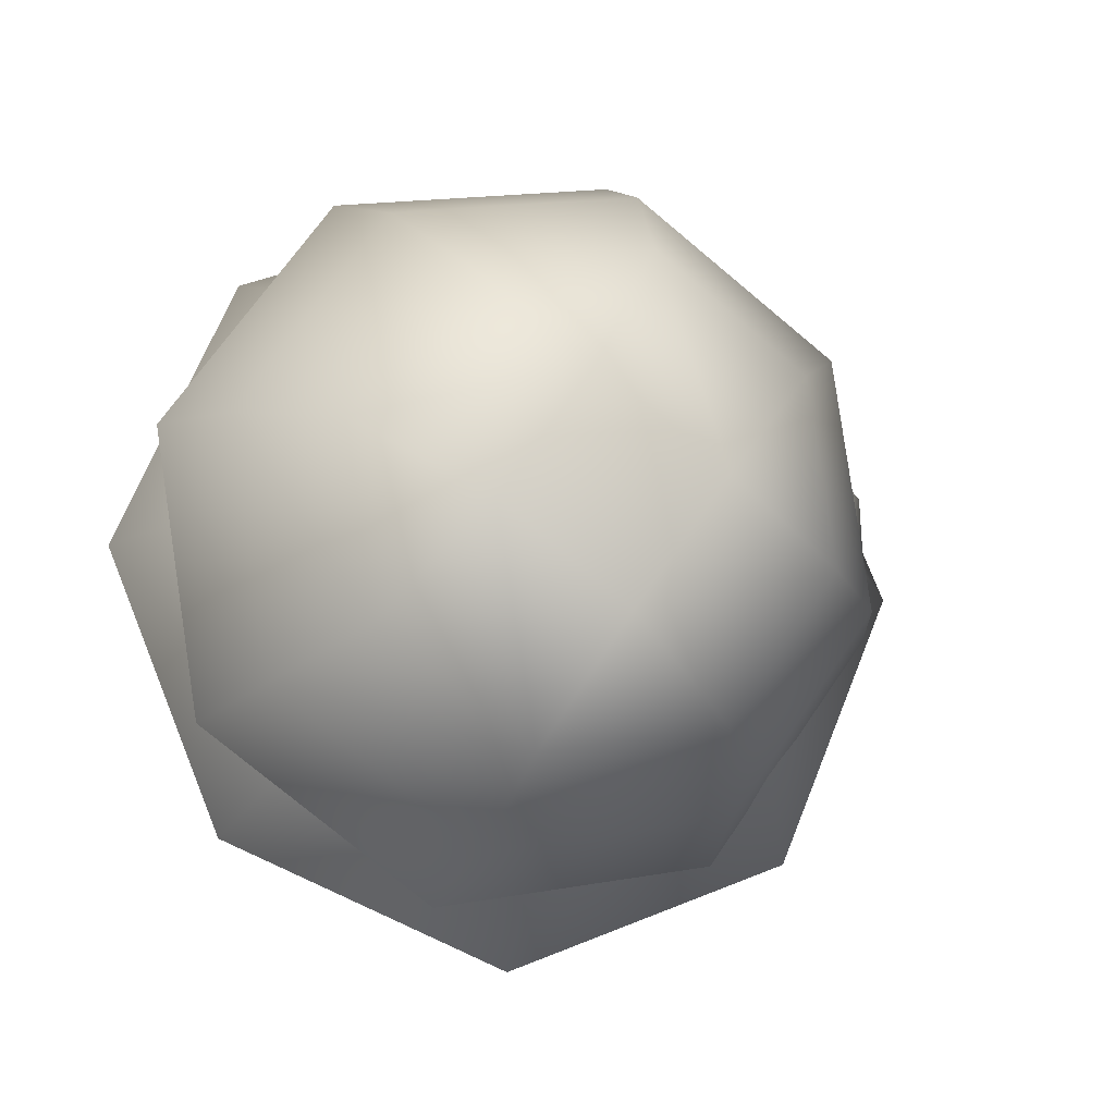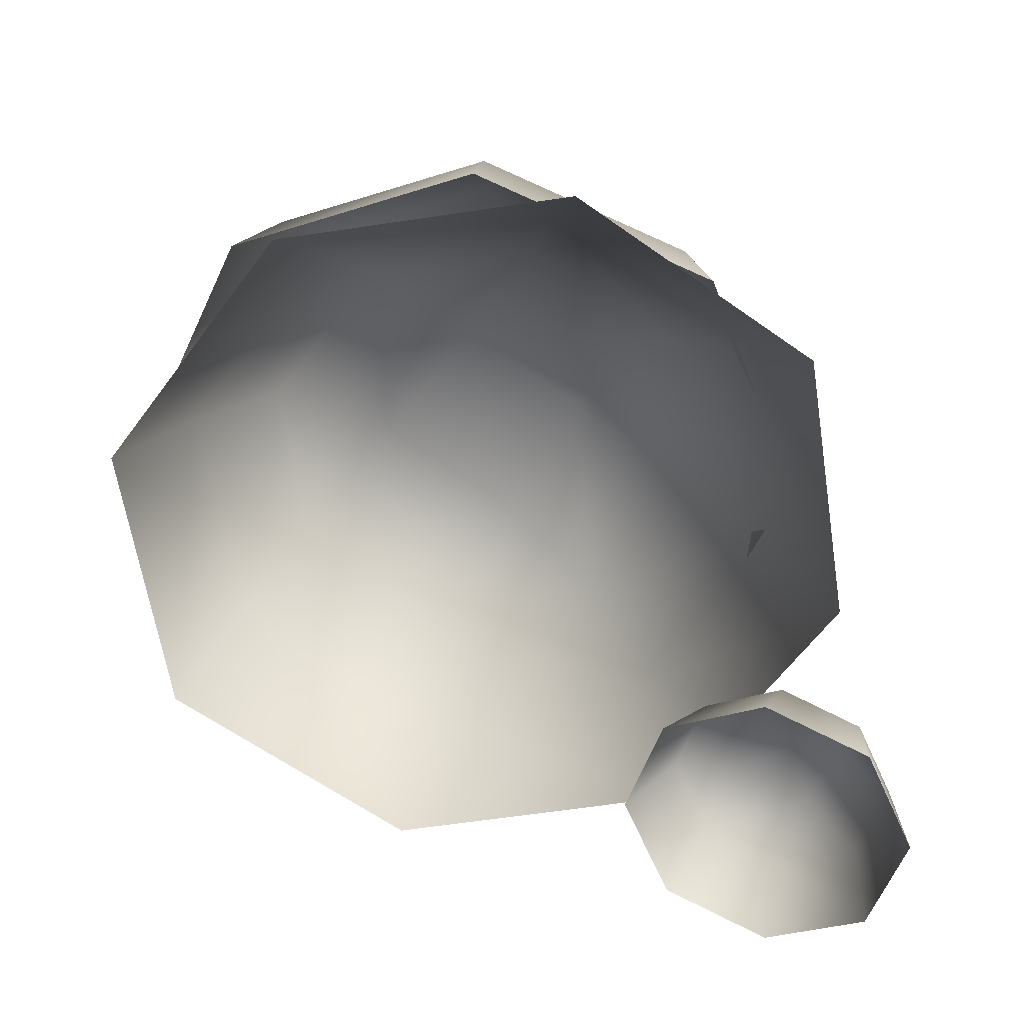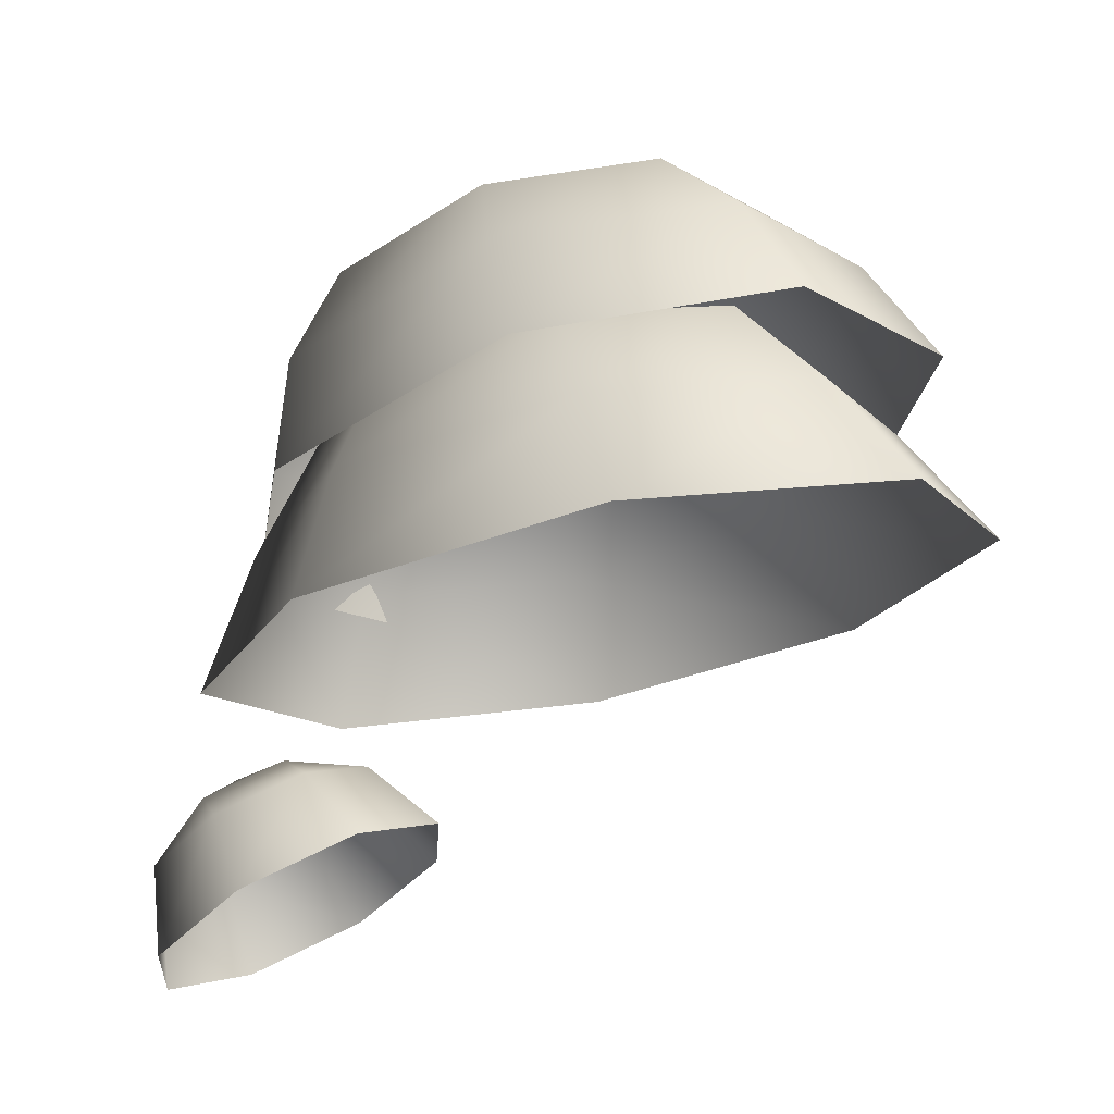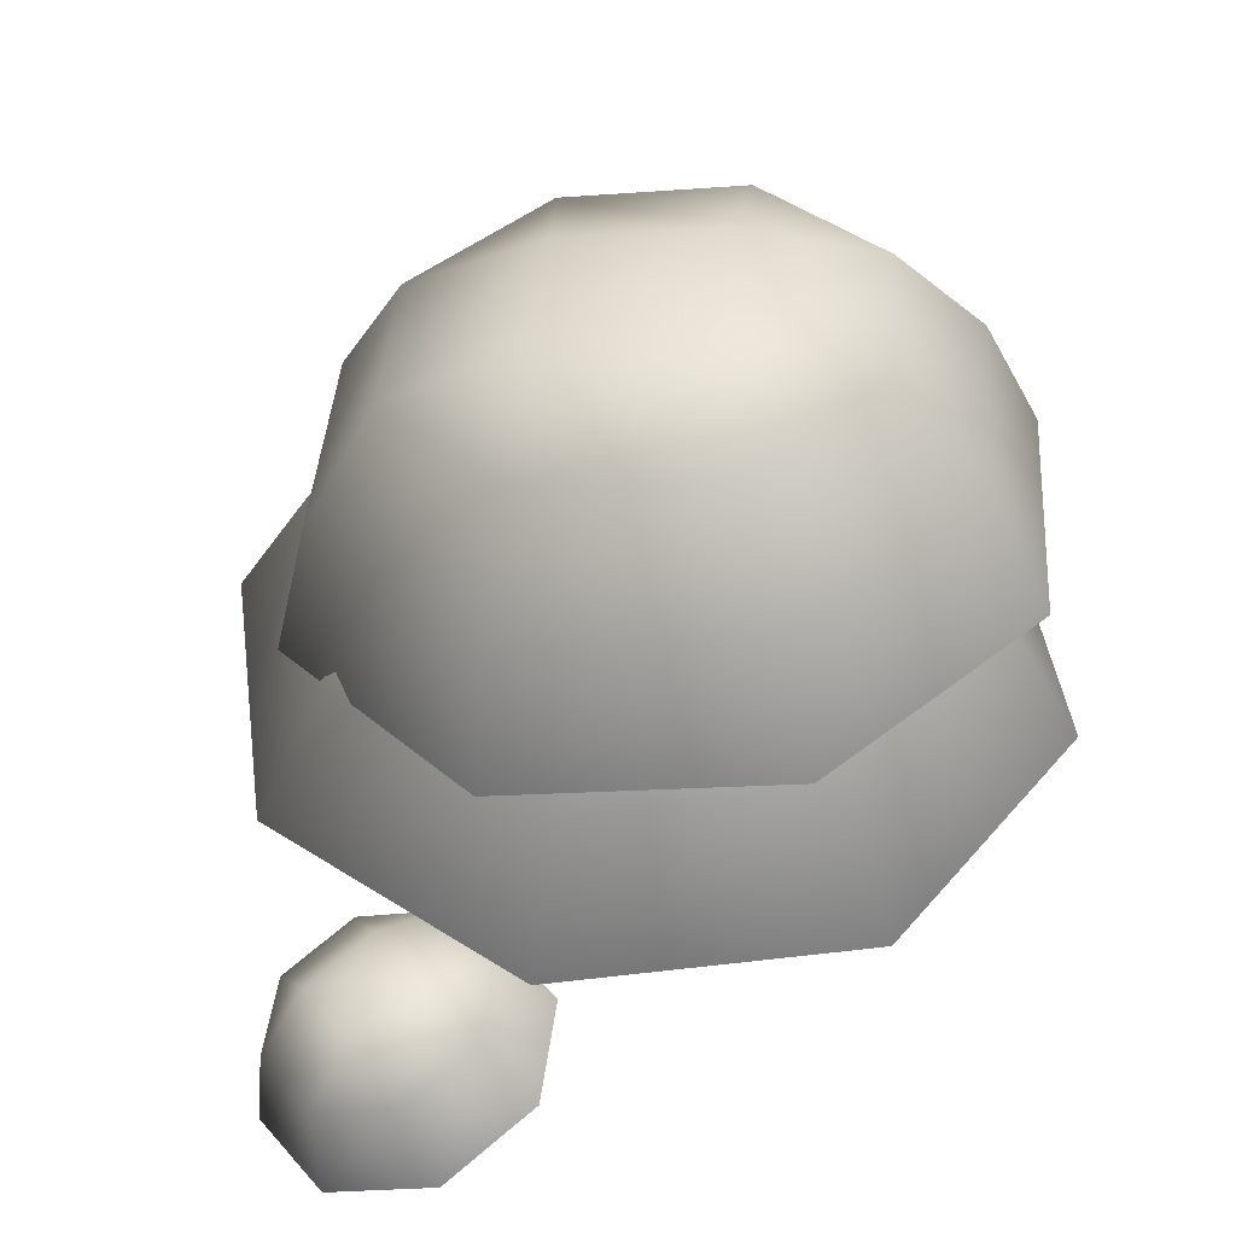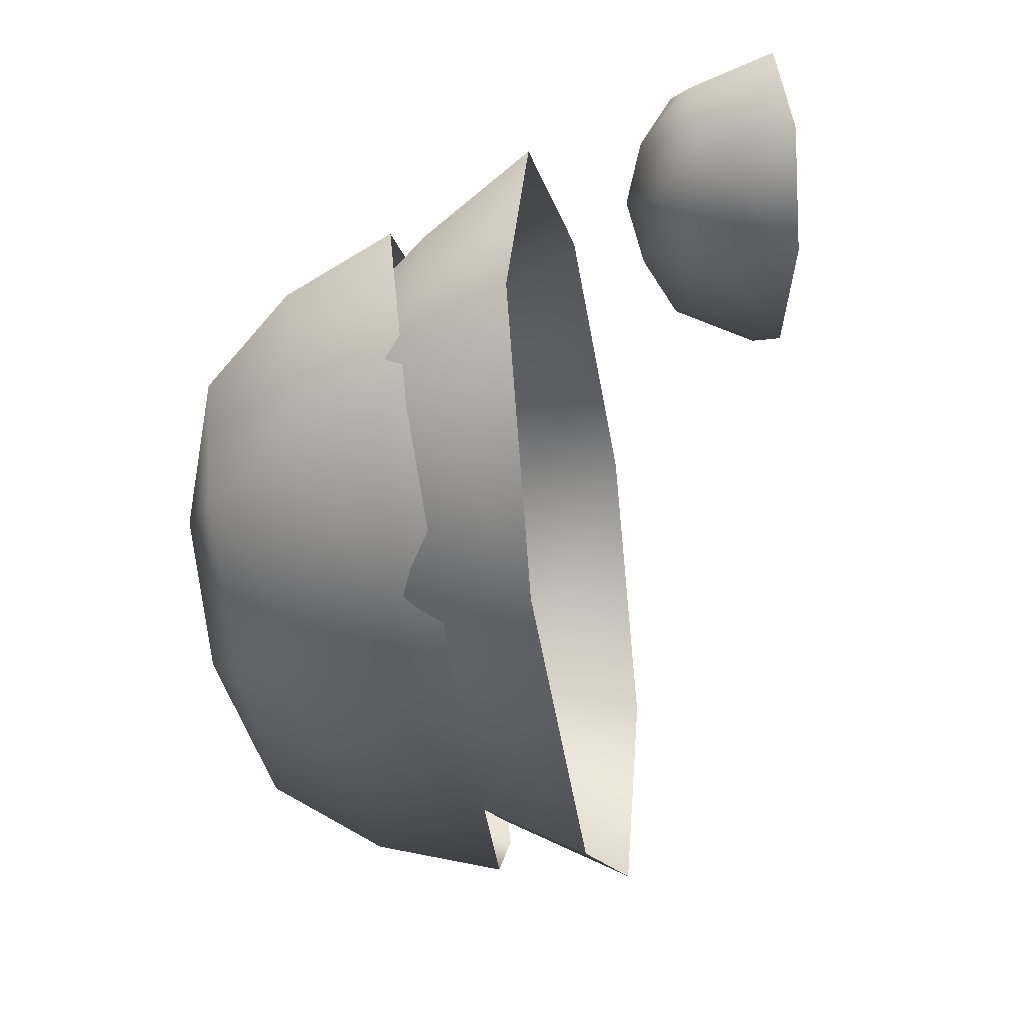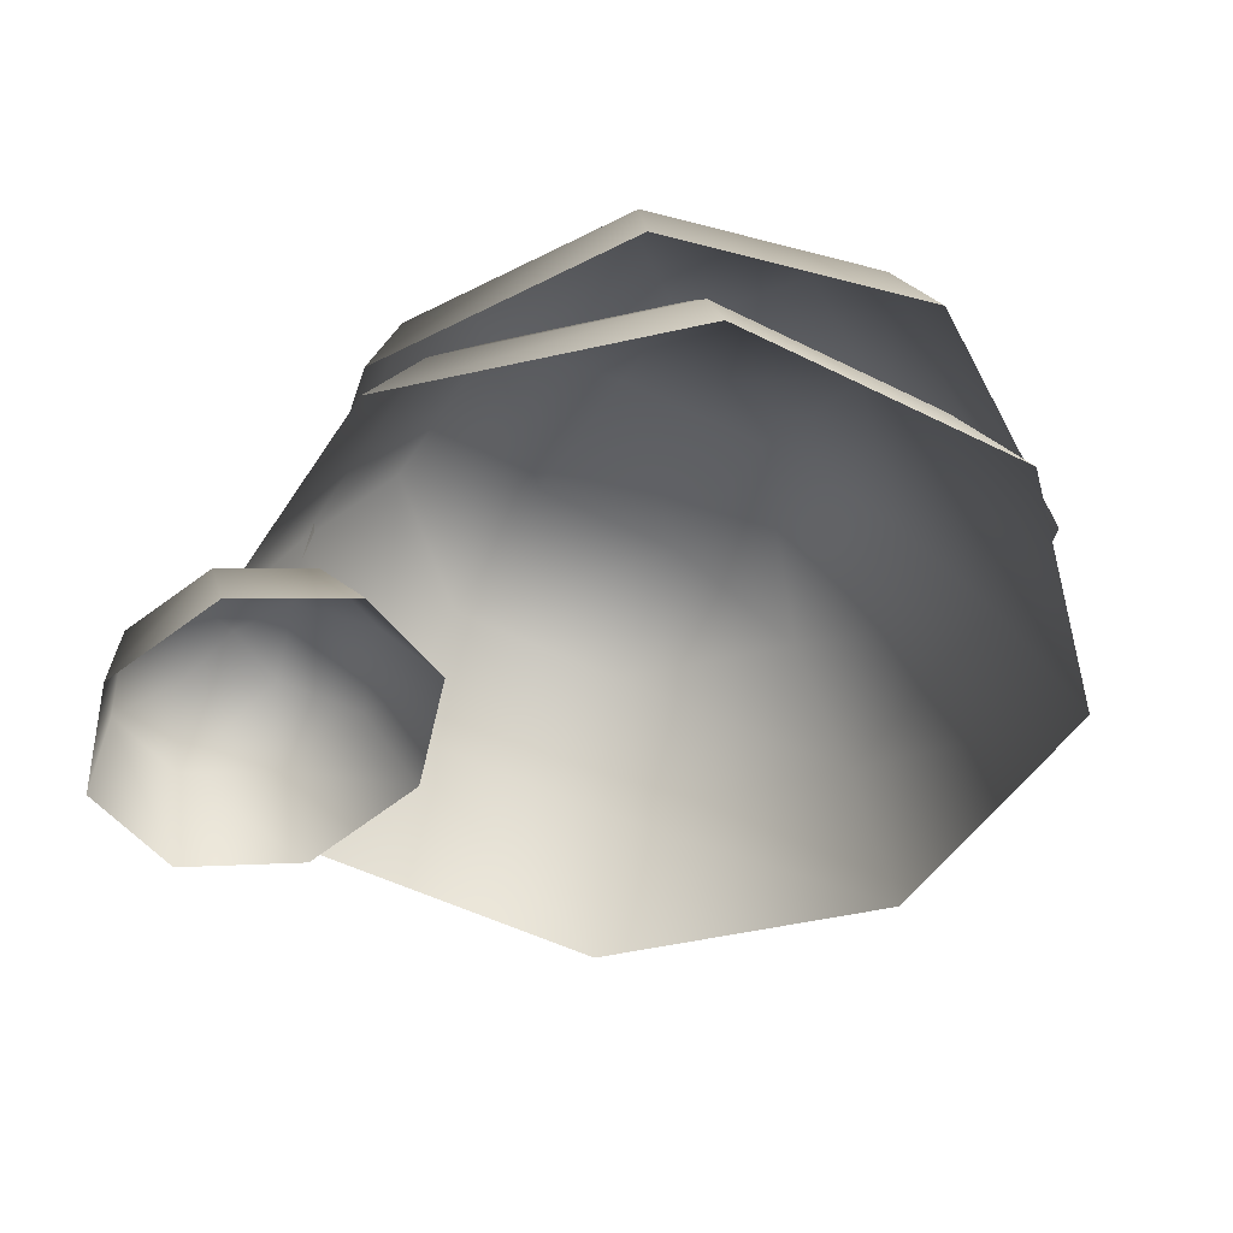
<metadata>
{"format":"obj","ext":"obj","renderer":"f3d","projection":"perspective","resolution":1024,"background":"white","views":[{"elev":-16.7,"azim":165.7,"up":"+Z"},{"elev":-60.8,"azim":166.3,"up":"+Y"},{"elev":74.8,"azim":-11.2,"up":"+Z"},{"elev":43.9,"azim":-30.4,"up":"+Y"},{"elev":-35.5,"azim":-78.7,"up":"+Z"},{"elev":-46.4,"azim":-7.8,"up":"+Y"}]}
</metadata>
<code>
v -1.327 3.63 -1.746
v -2.005 3.44 -1.66
v -1.064 2.998 -1.94
v -1.944 2.752 -1.828
v -2.44 3.375 -1.104
v -2.51 2.667 -1.107
v -2.379 3.472 -0.4044
v -2.43 2.793 -0.1981
v -1.856 3.676 0.02962
v -1.751 3.057 0.3653
v -1.178 3.866 -0.05647
v -0.8706 3.304 0.2536
v -0.7423 3.931 -0.6122
v -0.3048 3.389 -0.468
v -0.8039 3.834 -1.312
v -0.3847 3.262 -1.377
v -1.396 4.004 -1.258
v -2.025 3.828 -1.178
v -1.718 4.083 -0.907
v -1.968 3.918 -0.5287
v -1.339 4.095 -0.6085
v 2.908 7.936 -3.116
v 1.71 7.758 -3.923
v 3.522 7.111 -3.385
v 1.903 6.871 -4.475
v 0.2823 7.695 -3.646
v -0.02628 6.785 -4.101
v -0.5384 7.783 -2.447
v -1.135 6.905 -2.481
v -0.2715 7.971 -1.029
v -0.7745 7.159 -0.5641
v 0.9269 8.149 -0.2215
v 0.8446 7.399 0.5265
v 2.355 8.212 -0.4986
v 2.774 7.484 0.1521
v 3.175 8.124 -1.698
v 3.883 7.365 -1.468
v 3.897 6.145 -3.473
v 2.044 5.871 -4.721
v -0.1636 5.773 -4.293
v -1.433 5.909 -2.439
v -1.02 6.2 -0.2451
v 0.8331 6.475 1.003
v 3.041 6.572 0.5747
v 4.31 6.436 -1.28
v 1.454 8.442 -1.261
v 0.4314 8.29 -1.95
v 1.288 8.401 -2.126
v 1.132 8.215 -2.974
v 2.155 8.366 -2.285
v 1.269 6.885 -3.764
v -0.1104 6.885 -3.193
v 1.269 6.021 -4.449
v -0.5946 6.021 -3.677
v -0.6816 6.885 -1.814
v -1.366 6.021 -1.814
v -0.1104 6.885 -0.4352
v -0.5946 6.021 0.04906
v 1.269 6.885 0.136
v 1.269 6.021 0.8208
v 2.648 6.885 -0.4352
v 3.132 6.021 0.04906
v 3.219 6.885 -1.814
v 3.904 6.021 -1.814
v 2.648 6.885 -3.193
v 3.132 6.021 -3.677
v 1.269 5.005 -5.058
v -1.025 5.005 -4.108
v -1.976 5.005 -1.814
v -1.025 5.005 0.4798
v 1.269 5.005 1.43
v 3.563 5.005 0.4798
v 4.513 5.005 -1.814
v 3.563 5.005 -4.108
v 2.101 7.281 -1.469
v 0.9238 7.281 -0.9818
v 1.269 7.357 -1.814
v 0.4363 7.281 -2.159
v 1.613 7.281 -2.646
g Tree2_big_(3)_1303_371
f 1 3 2
f 2 3 4
f 2 4 5
f 5 4 6
f 5 6 7
f 7 6 8
f 7 8 9
f 9 8 10
f 9 10 11
f 11 10 12
f 11 12 13
f 13 12 14
f 13 14 15
f 15 14 16
f 15 16 1
f 1 16 3
f 15 1 17
f 1 2 17
f 17 2 18
f 2 5 18
f 5 7 18
f 17 18 19
f 18 20 19
f 18 7 20
f 7 9 20
f 9 11 20
f 20 21 19
f 21 17 19
f 20 11 21
f 11 13 21
f 13 15 21
f 21 15 17
f 22 24 23
f 23 24 25
f 23 25 26
f 26 25 27
f 26 27 28
f 28 27 29
f 28 29 30
f 30 29 31
f 30 31 32
f 32 31 33
f 32 33 34
f 34 33 35
f 34 35 36
f 36 35 37
f 36 37 22
f 22 37 24
f 24 38 25
f 25 38 39
f 25 39 27
f 27 39 40
f 27 40 29
f 29 40 41
f 29 41 31
f 31 41 42
f 31 42 33
f 33 42 43
f 33 43 35
f 35 43 44
f 35 44 37
f 37 44 45
f 37 45 24
f 24 45 38
f 32 34 46
f 34 36 46
f 47 32 46
f 47 46 48
f 49 47 48
f 50 49 48
f 46 50 48
f 50 23 49
f 22 23 50
f 36 22 50
f 46 36 50
f 23 26 49
f 26 28 49
f 49 28 47
f 28 30 47
f 30 32 47
f 51 53 52
f 52 53 54
f 52 54 55
f 55 54 56
f 55 56 57
f 57 56 58
f 57 58 59
f 59 58 60
f 59 60 61
f 61 60 62
f 61 62 63
f 63 62 64
f 63 64 65
f 65 64 66
f 65 66 51
f 51 66 53
f 53 67 54
f 54 67 68
f 54 68 56
f 56 68 69
f 56 69 58
f 58 69 70
f 58 70 60
f 60 70 71
f 60 71 62
f 62 71 72
f 62 72 64
f 64 72 73
f 64 73 66
f 66 73 74
f 66 74 53
f 53 74 67
f 61 63 75
f 63 65 75
f 76 61 75
f 76 75 77
f 78 76 77
f 79 78 77
f 75 79 77
f 79 52 78
f 51 52 79
f 65 51 79
f 75 65 79
f 52 55 78
f 55 57 78
f 78 57 76
f 57 59 76
f 59 61 76

</code>
